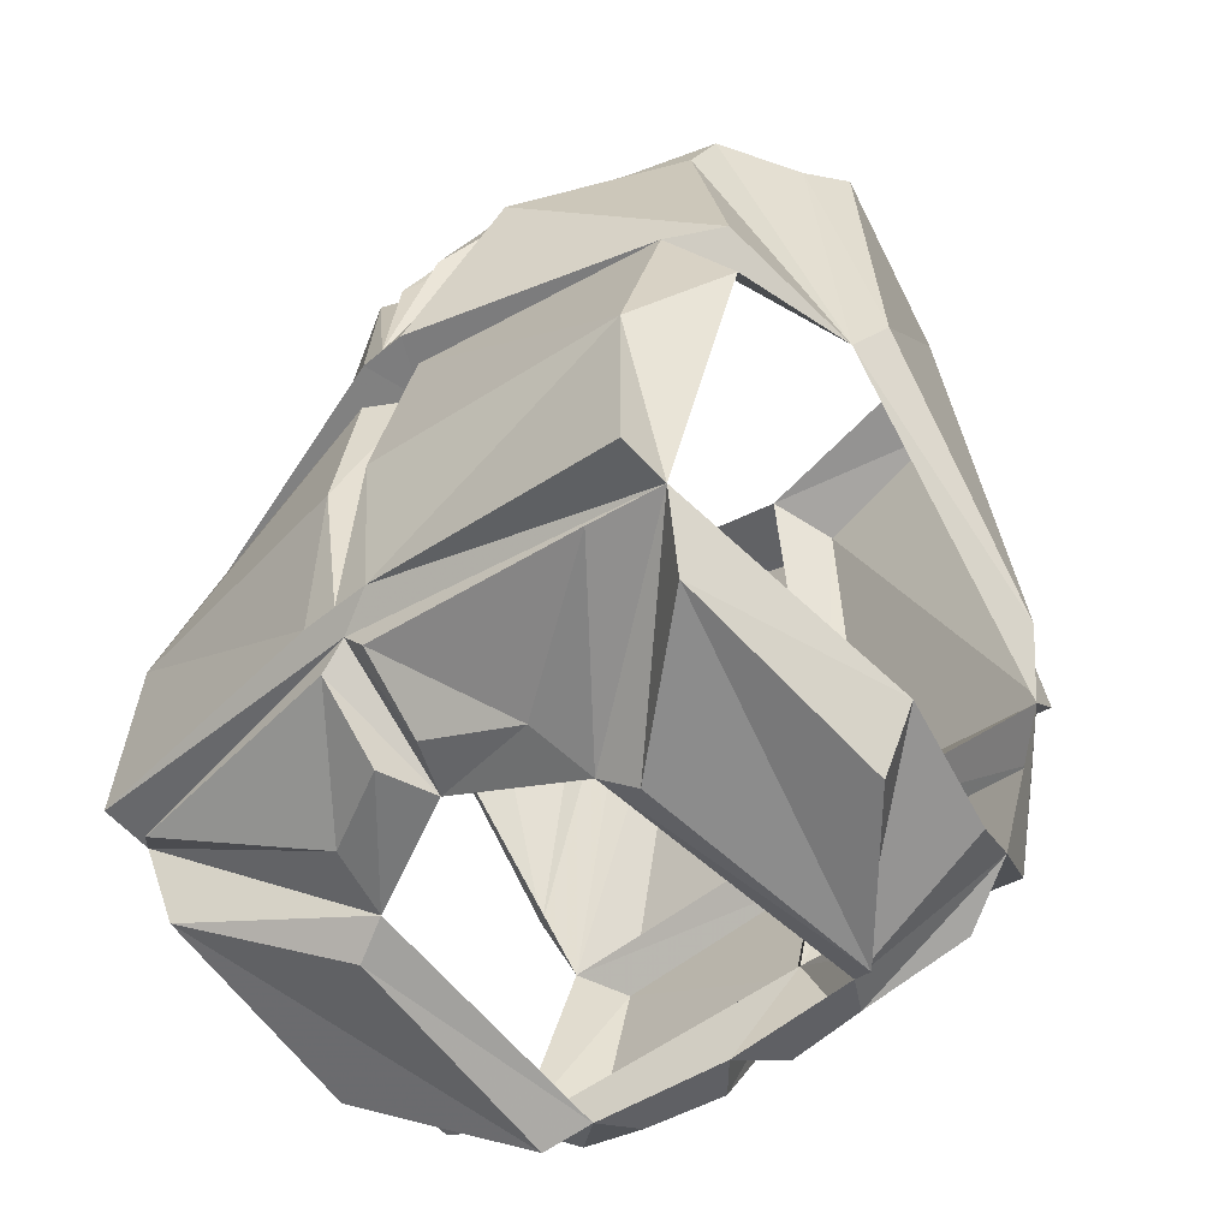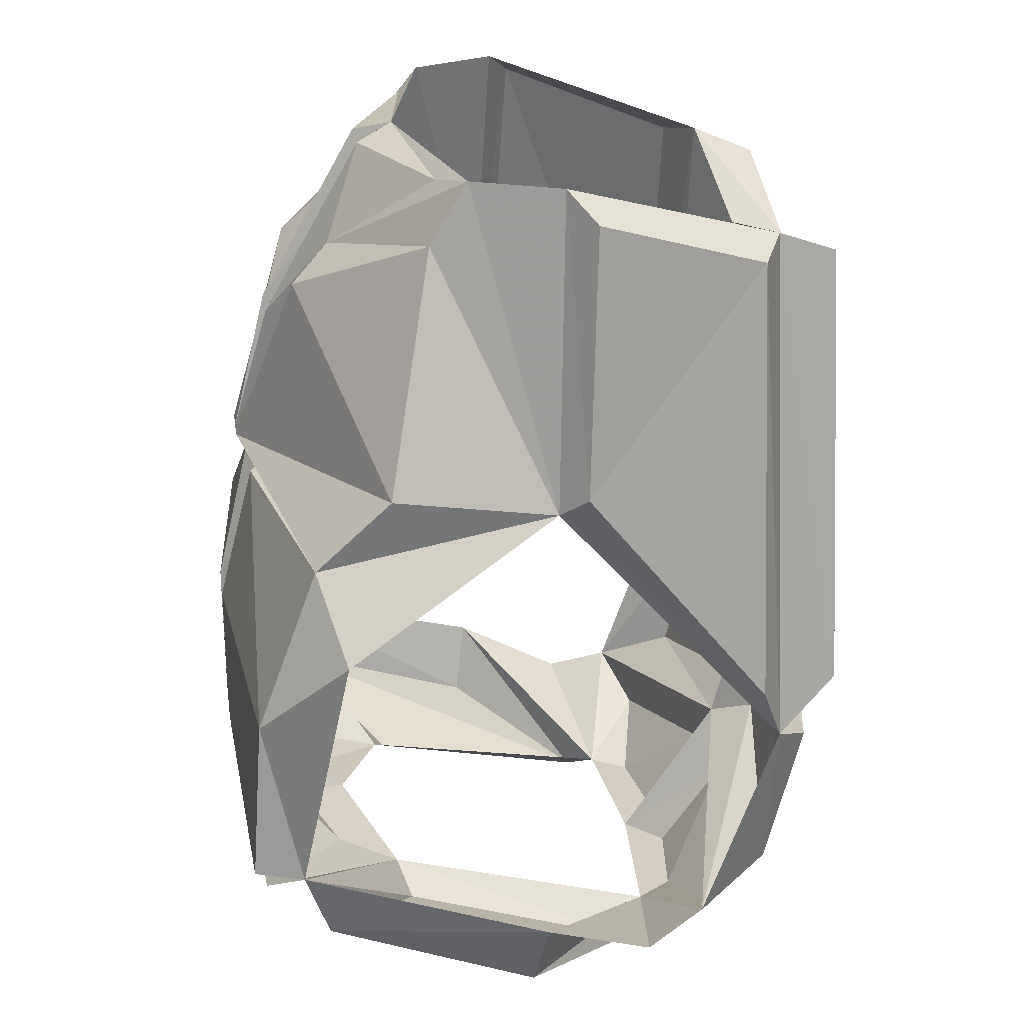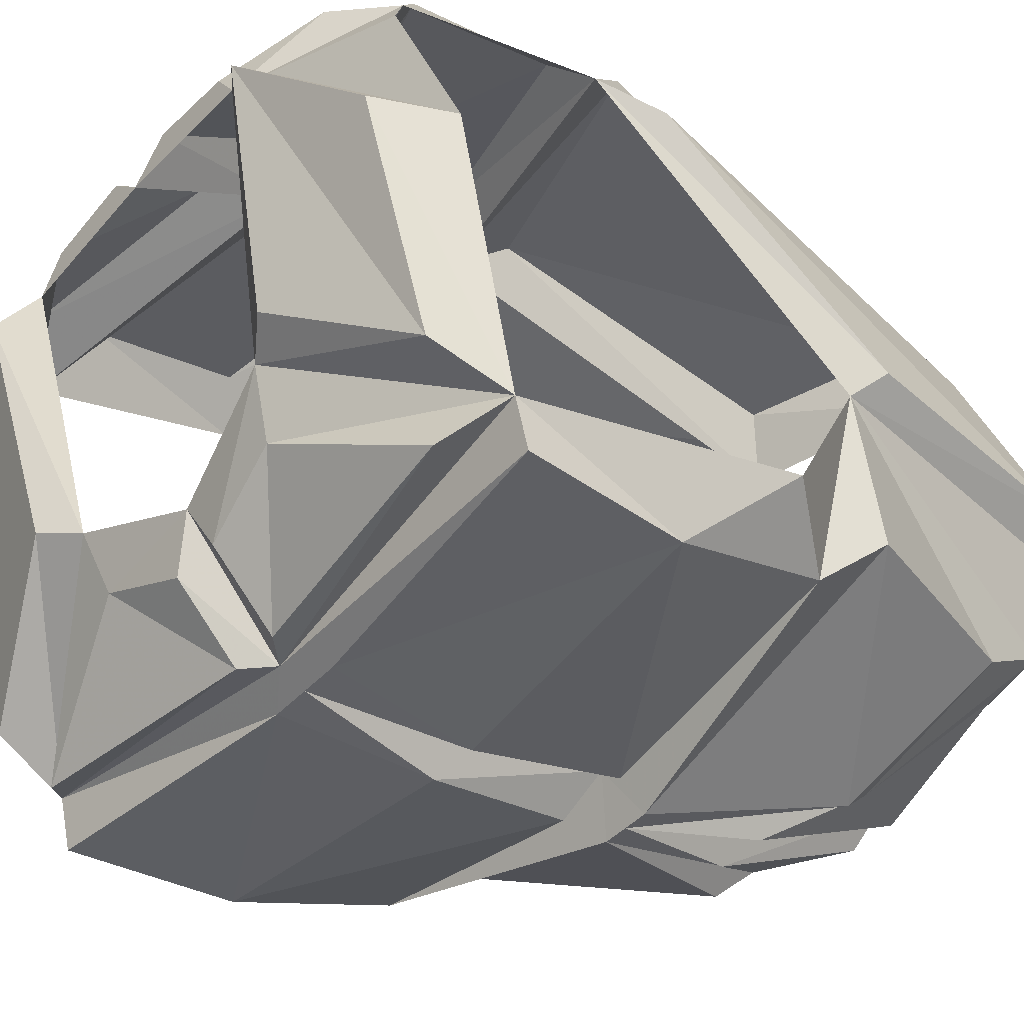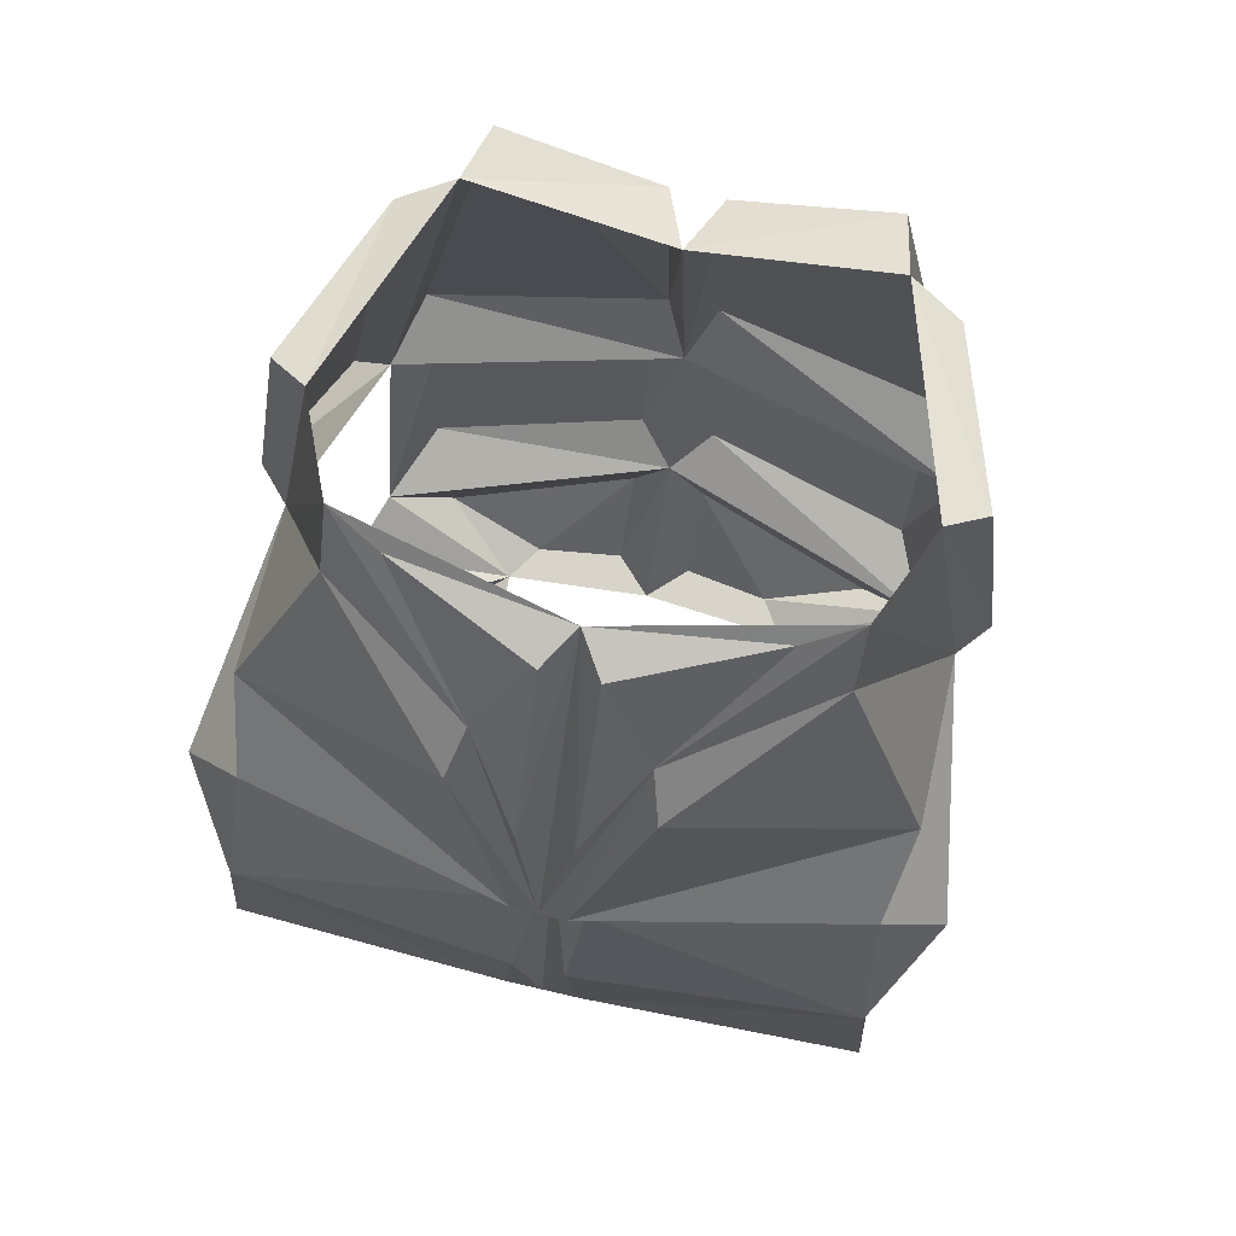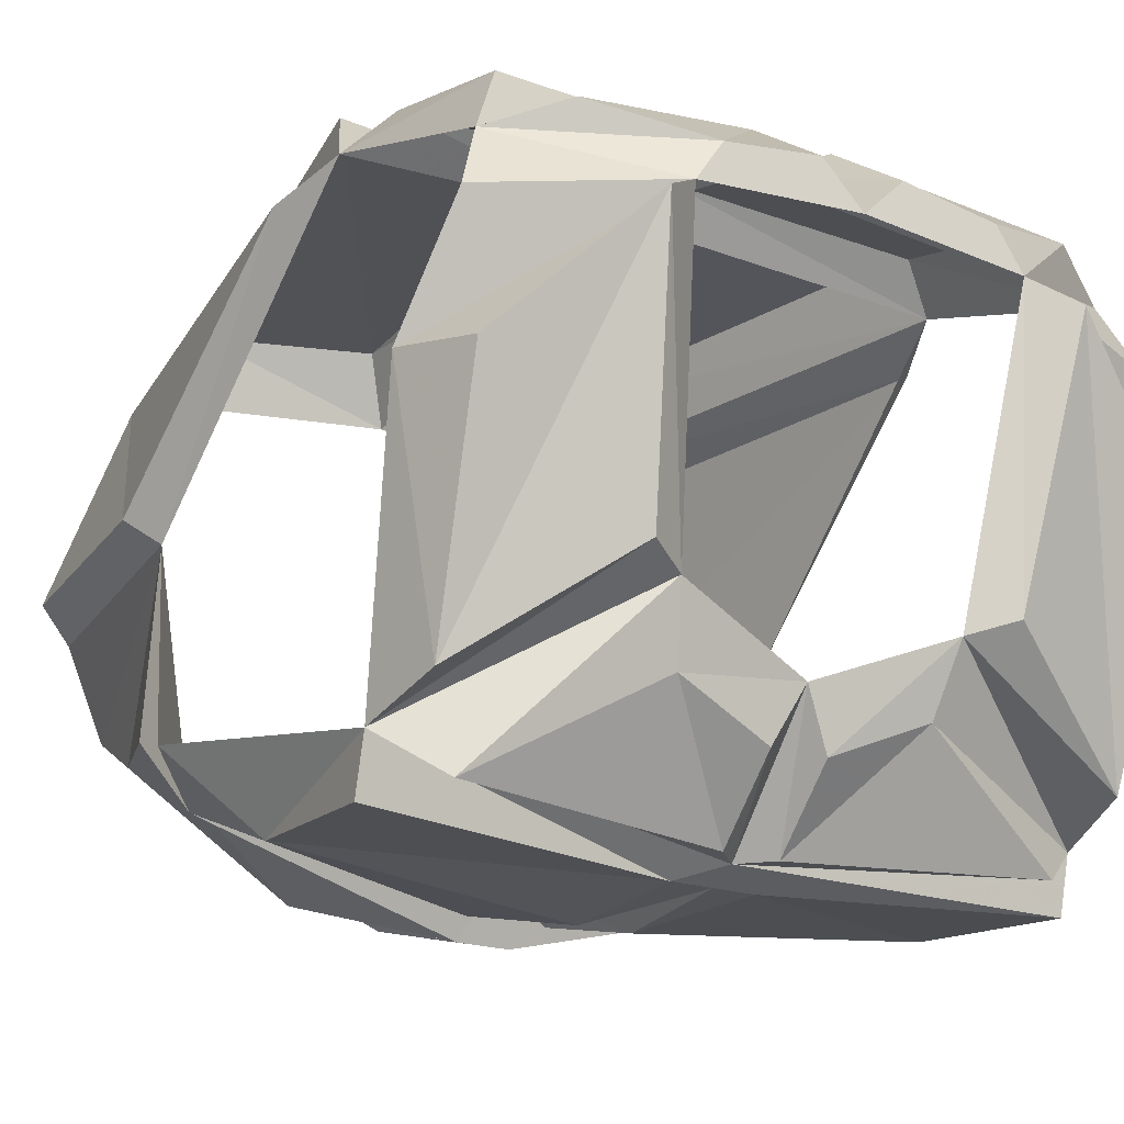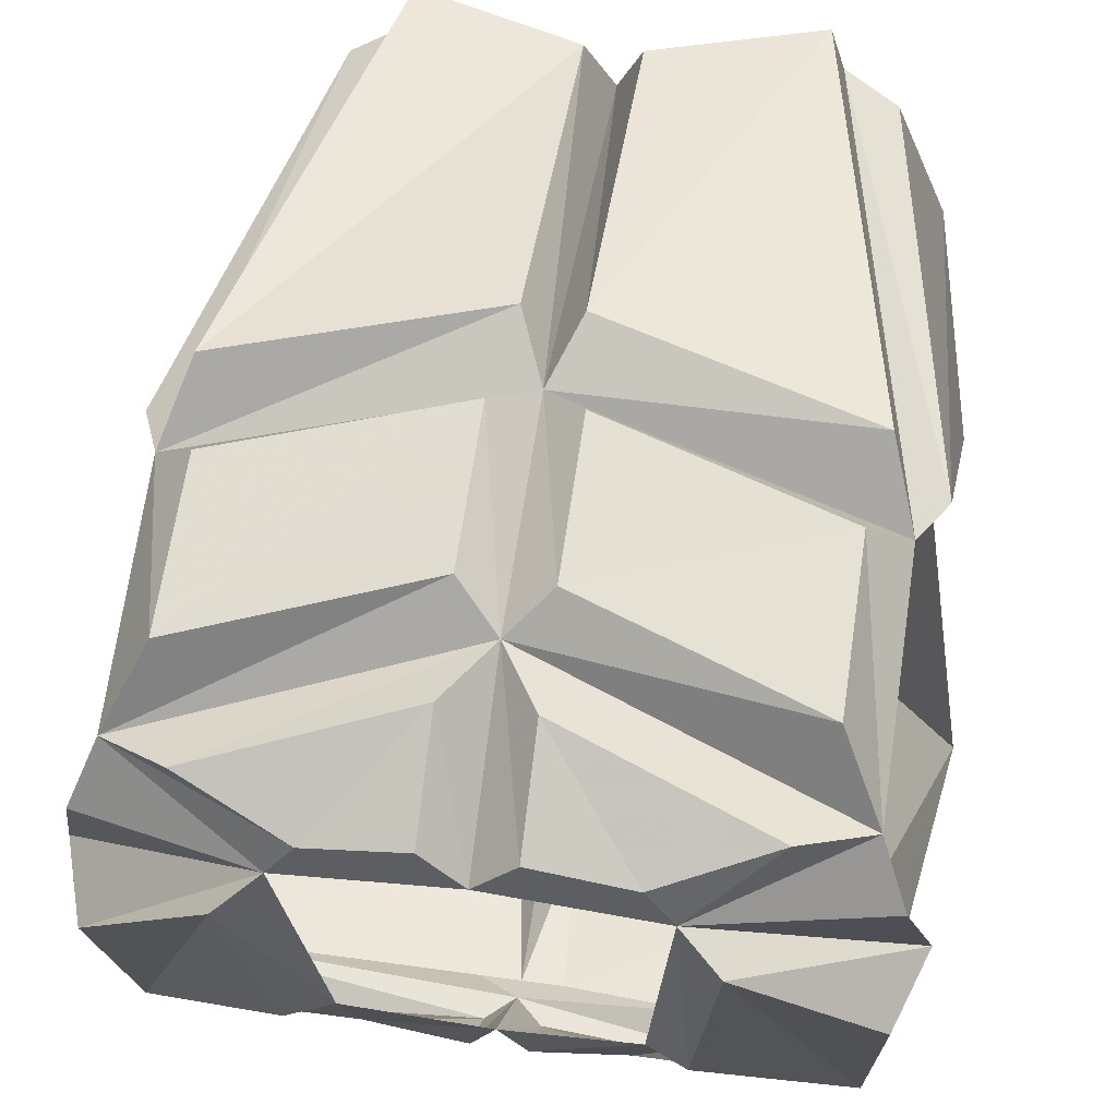
<metadata>
{"format":"obj","ext":"obj","renderer":"f3d","projection":"perspective","resolution":1024,"background":"white","views":[{"elev":-43.7,"azim":-135.5,"up":"+Y"},{"elev":25.5,"azim":-98.8,"up":"+Y"},{"elev":-43.7,"azim":51.0,"up":"+Z"},{"elev":75.6,"azim":-167.0,"up":"+Y"},{"elev":-20.6,"azim":-31.6,"up":"+Z"},{"elev":50.4,"azim":8.7,"up":"+Z"}]}
</metadata>
<code>
v 0.1875 -0.8906 -0.08594
v 0.1328 -0.6953 -0.1328
v 0.1562 -0.6953 -0.07812
v 0.1797 -0.7109 -0.0625
v 0.2031 -0.875 -0.07031
v 0.1797 -1.062 0.0625
v 0.1953 -1.023 0.04688
v 0.1172 -0.7422 0.0625
v 0.1094 -0.7578 0.1016
v 0.1641 -1.031 0.1016
v 0 -1.023 0.09375
v 0.02344 -1.047 0.1094
v 0.1562 -1.078 0.08594
v 0.1797 -1.195 0.01562
v 0.1562 -1.172 0.0625
v 0 -1.148 0.0625
v 0.02344 -1.188 0.0625
v 0.1406 -1.219 0.03125
v 0.09375 -1.242 -0.007812
v 0.1953 -1.211 -0.02344
v 0.2109 -1.18 -0.09375
v 0.1172 -1.258 -0.02344
v 0.1953 -1.227 -0.1016
v 0.1953 -1.133 -0.25
v 0.1875 -1.18 -0.2344
v 0.07812 -1.203 -0.1797
v 0.07031 -1.188 -0.2188
v 0.1641 -1.156 -0.2734
v 0 -1.125 -0.2812
v 0.1953 -1.125 -0.2812
v 0.1875 -1.023 -0.2734
v 0.2188 -0.9688 -0.2188
v 0.1797 -0.9219 -0.2344
v 0.1875 -0.875 -0.1875
v 0.1328 -0.7344 -0.1562
v 0.04688 -0.7578 -0.2109
v 0.1016 -0.7031 -0.1484
v 0 -0.6953 -0.1641
v 0.01562 -0.7031 -0.1875
v 0.01562 -0.8125 -0.25
v 0 -0.8984 -0.2734
v -0.01562 -0.8125 -0.25
v -0.01562 -0.7031 -0.1875
v -0.1016 -0.7031 -0.1484
v -0.1328 -0.6953 -0.1328
v -0.04688 -0.7578 -0.2109
v -0.1328 -0.7344 -0.1562
v -0.1875 -0.8906 -0.08594
v -0.1562 -0.6953 -0.07812
v -0.2031 -0.875 -0.07031
v -0.1797 -0.7109 -0.0625
v -0.1172 -0.7422 0.0625
v -0.1484 -0.75 0.04688
v -0.1797 -1.062 0.0625
v -0.1641 -1.031 0.1016
v -0.1094 -0.7578 0.1016
v 0 -0.7734 0.0625
v -0.01562 -0.7891 0.1016
v 0.01562 -0.9922 0.1172
v 0.01562 -0.7891 0.1016
v 0 -0.9141 -0.2422
v 0.01562 -0.8984 -0.2734
v 0.05469 -0.7812 -0.2344
v 0.02344 -1.109 -0.2891
v 0.01562 -1.016 -0.2891
v 0.02344 -0.9219 -0.2656
v 0 -1.109 -0.2891
v -0.01562 -1.016 -0.2891
v -0.02344 -0.9219 -0.2656
v -0.1797 -0.9219 -0.2344
v -0.01562 -0.8984 -0.2734
v 0.1016 -1.219 -0.1719
v 0.01562 -1.141 -0.2812
v 0.01562 -1.18 -0.2422
v 0 -1.188 -0.2109
v 0.07812 -1.242 0.01562
v 0.02344 -1.242 0.02344
v 0 -1.242 0
v -0.02344 -1.188 0.0625
v -0.02344 -1.242 0.02344
v -0.09375 -1.242 -0.007812
v -0.07812 -1.242 0.01562
v -0.1797 -1.195 0.01562
v -0.1953 -1.211 -0.02344
v -0.2109 -1.18 -0.09375
v -0.1953 -1.227 -0.1016
v -0.1172 -1.258 -0.02344
v -0.07812 -1.203 -0.1797
v -0.1016 -1.219 -0.1719
v -0.1953 -1.133 -0.25
v -0.1641 -1.156 -0.2734
v -0.07031 -1.188 -0.2188
v -0.01562 -1.18 -0.2422
v -0.01562 -1.141 -0.2812
v -0.02344 -1.109 -0.2891
v -0.1875 -1.023 -0.2734
v -0.2188 -0.9688 -0.2188
v -0.1875 -0.875 -0.1875
v -0.05469 -0.7812 -0.2344
v 0.02344 -1.133 0.08594
v -0.02344 -1.047 0.1094
v -0.02344 -1.133 0.08594
v -0.1406 -1.219 0.03125
v 0.1484 -0.75 0.04688
v -0.1953 -1.125 -0.2812
v -0.1875 -1.18 -0.2344
v -0.1562 -1.078 0.08594
v -0.1562 -1.172 0.0625
v -0.01562 -0.9922 0.1172
v -0.1953 -1.023 0.04688
f 1 2 3
f 1 3 4
f 1 4 5
f 1 5 6
f 6 5 7
f 6 7 8
f 6 8 9
f 6 9 10
f 6 10 11
f 6 11 12
f 6 12 13
f 6 13 14
f 14 13 15
f 14 15 16
f 14 16 17
f 14 17 18
f 14 18 19
f 14 19 20
f 20 19 21
f 21 19 22
f 21 22 23
f 21 23 24
f 24 23 25
f 24 25 26
f 24 26 27
f 24 27 28
f 24 28 29
f 24 29 30
f 24 30 31
f 24 31 32
f 32 31 33
f 32 33 1
f 1 33 34
f 1 34 35
f 1 35 2
f 2 35 36
f 2 36 37
f 2 37 38
f 38 37 39
f 38 39 40
f 38 40 41
f 38 41 42
f 38 42 43
f 38 43 44
f 38 44 45
f 45 44 46
f 45 46 47
f 45 47 48
f 45 48 49
f 49 48 50
f 49 50 51
f 49 51 52
f 52 51 53
f 52 53 54
f 52 54 55
f 52 55 56
f 52 56 57
f 57 56 58
f 57 58 11
f 57 11 59
f 57 59 60
f 57 60 8
f 8 60 9
f 10 59 11
f 33 61 62
f 33 62 34
f 35 63 36
f 36 63 41
f 36 41 40
f 29 64 30
f 33 66 61
f 61 66 65
f 61 65 67
f 61 67 68
f 61 68 69
f 61 69 70
f 61 70 71
f 61 71 41
f 61 41 62
f 62 41 63
f 29 67 64
f 64 67 65
f 72 22 19
f 72 19 26
f 72 26 25
f 73 74 75
f 73 75 29
f 73 29 28
f 74 27 26
f 74 26 75
f 76 77 78
f 76 78 19
f 76 19 18
f 77 17 16
f 77 16 78
f 78 16 79
f 78 79 80
f 78 80 81
f 81 80 82
f 81 82 83
f 81 83 84
f 81 84 85
f 81 85 86
f 81 86 87
f 81 87 88
f 88 87 89
f 88 89 90
f 88 90 91
f 88 91 92
f 88 92 75
f 75 92 93
f 75 93 29
f 29 93 94
f 29 94 90
f 29 90 95
f 29 95 67
f 67 95 68
f 70 96 97
f 70 97 48
f 70 48 98
f 70 98 71
f 71 99 46
f 71 46 41
f 41 46 42
f 15 100 16
f 16 100 11
f 16 11 101
f 16 101 102
f 16 102 83
f 16 83 103
f 16 103 79
f 100 12 11
f 104 4 3
f 104 3 8
f 104 8 7
f 95 90 105
f 96 105 90
f 96 90 97
f 46 99 47
f 47 98 48
f 89 106 90
f 90 106 85
f 85 106 86
f 94 91 90
f 82 103 83
f 102 108 83
f 83 108 54
f 54 108 107
f 54 107 11
f 54 11 109
f 54 109 55
f 107 101 11
f 58 109 11
f 53 110 54
f 54 110 48
f 48 110 50
f 9 60 59
f 9 59 10
f 34 62 63
f 34 63 35
f 71 98 99
f 47 99 98
f 55 109 58
f 55 58 56
f 36 40 39
f 36 39 37
f 42 46 43
f 43 46 44
f 4 104 7
f 4 7 5
f 53 51 50
f 53 50 110
f 30 64 31
f 31 64 65
f 73 28 27
f 73 27 74
f 76 18 17
f 76 17 77
f 68 95 96
f 79 103 82
f 79 82 80
f 95 105 96
f 94 92 91
f 93 92 94
f 31 65 66
f 31 66 33
f 68 96 69
f 69 96 70
f 13 12 100
f 13 100 15
f 101 107 108
f 101 108 102
f 72 25 22
f 25 23 22
f 89 87 106
f 86 106 87

</code>
